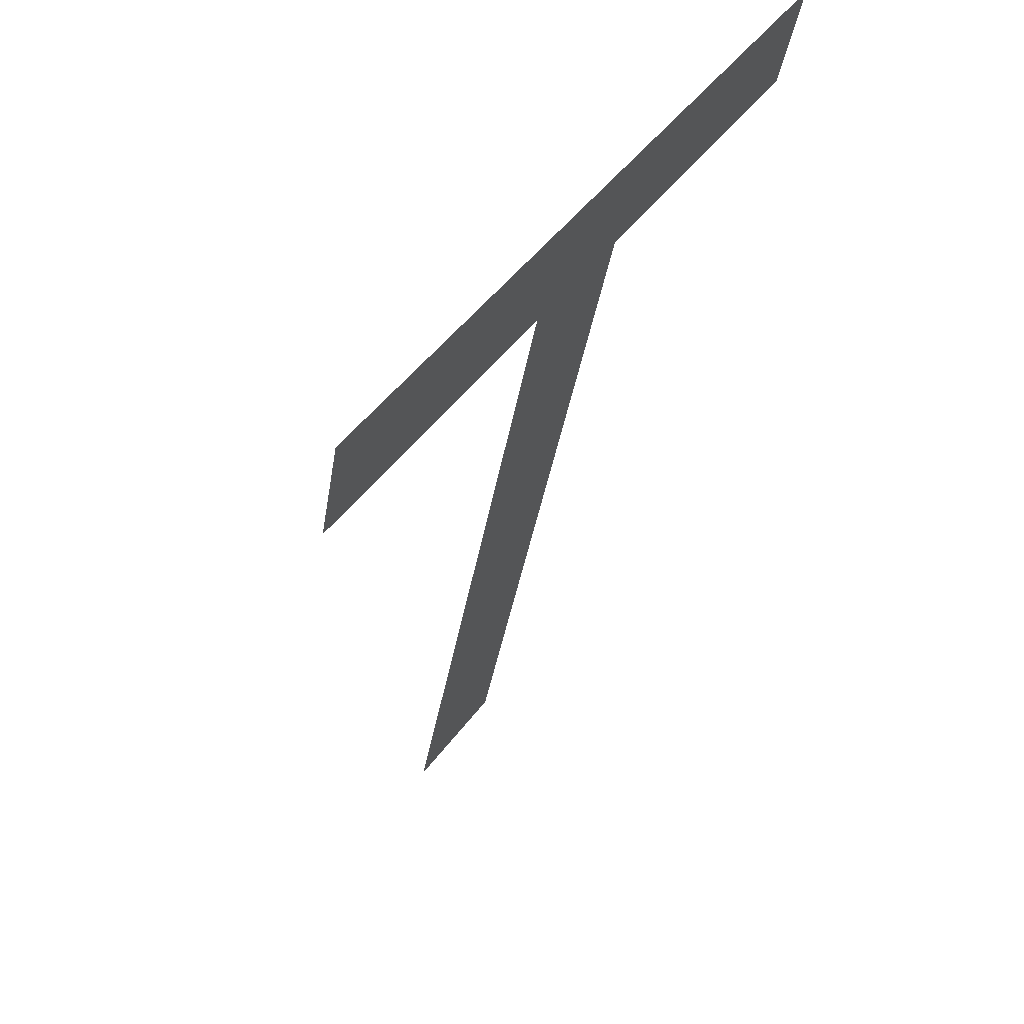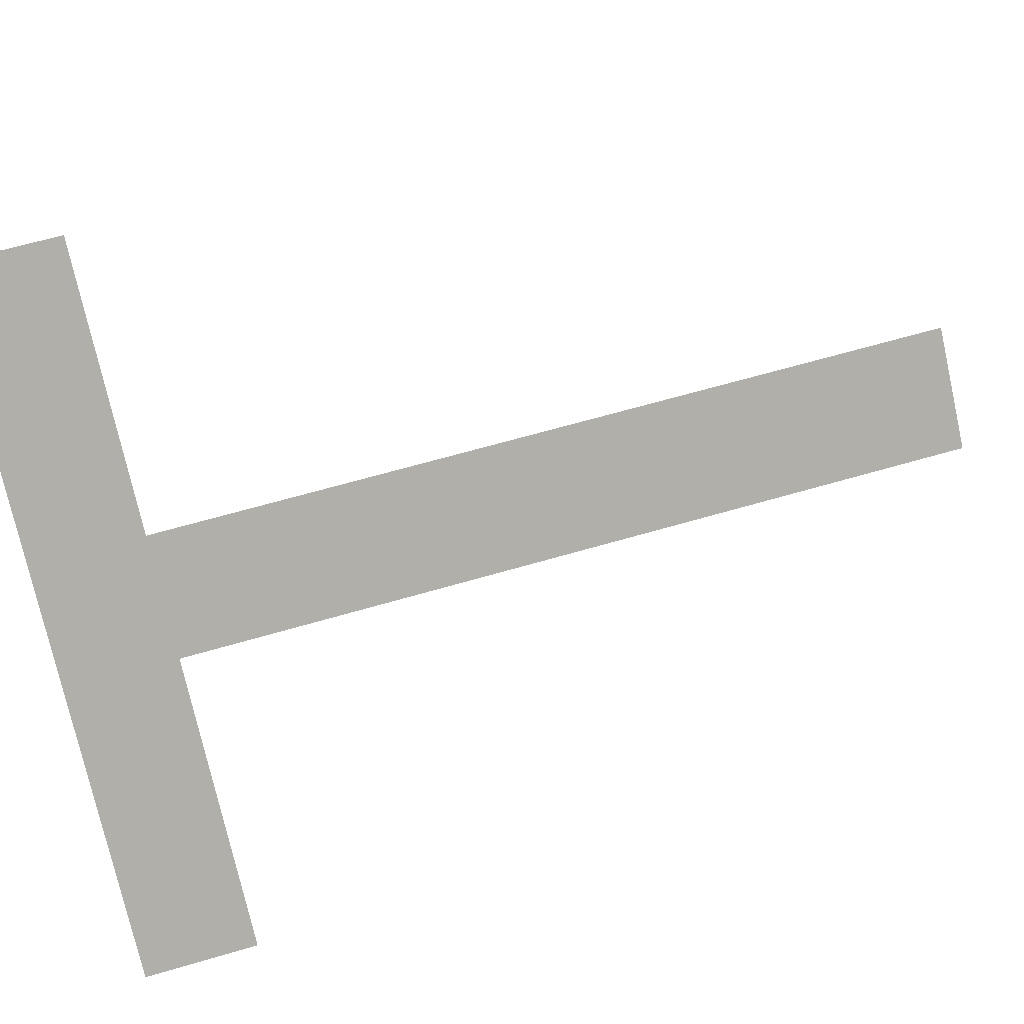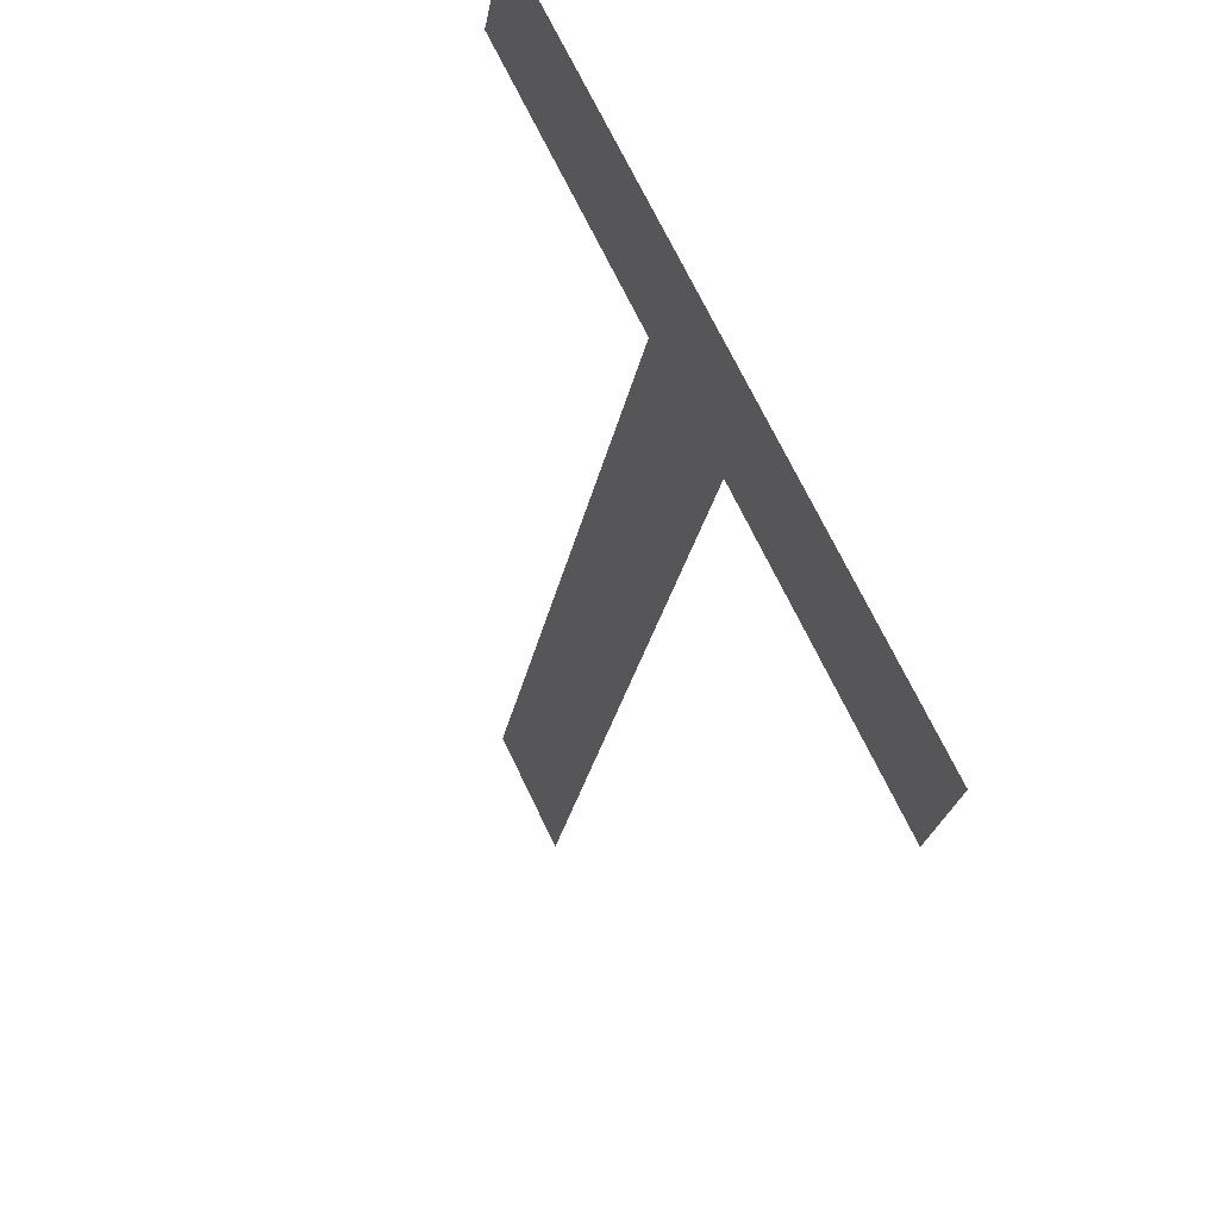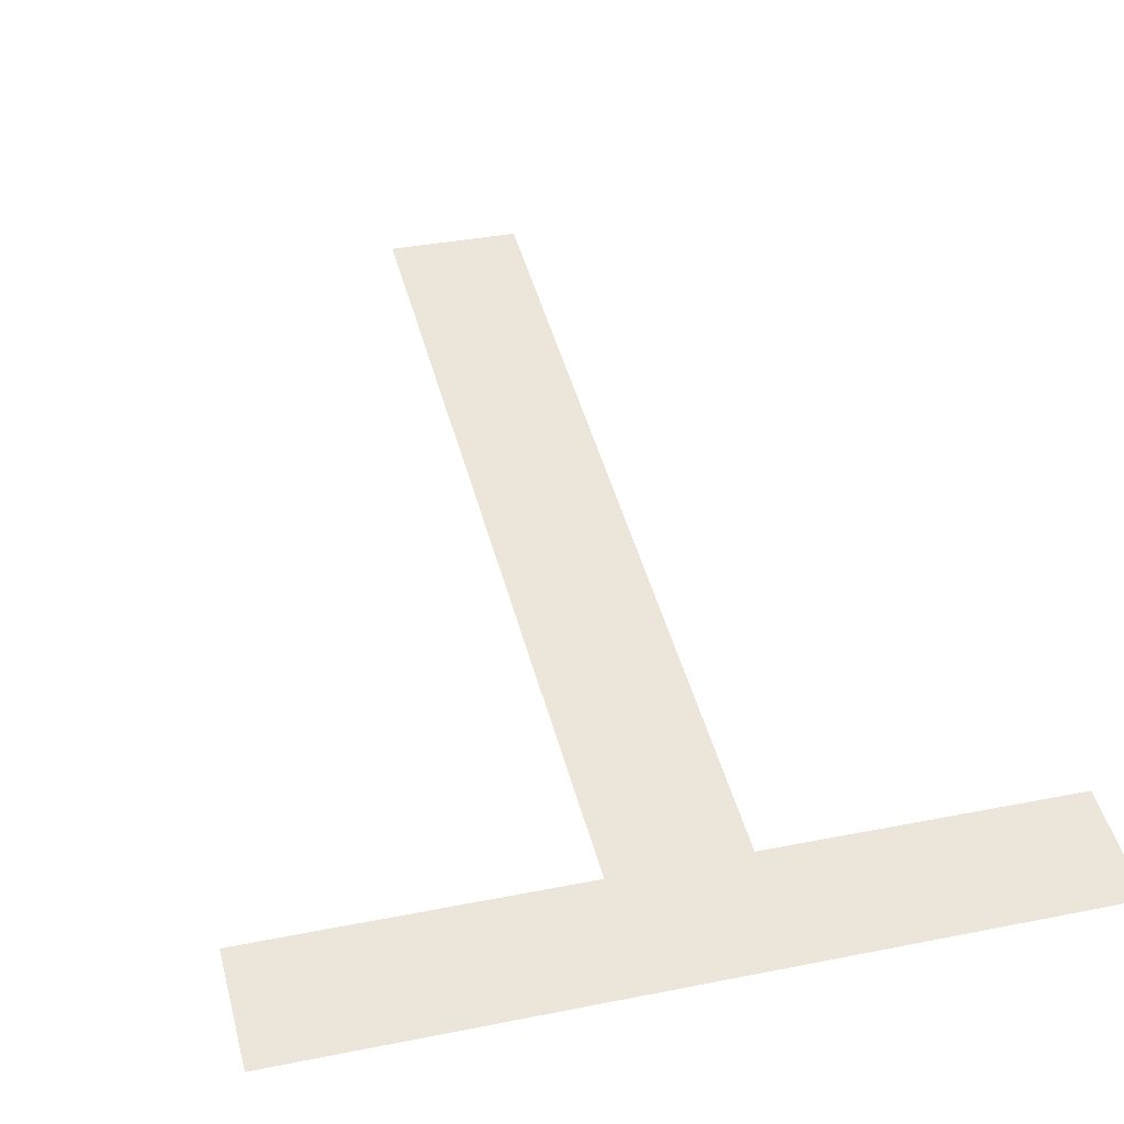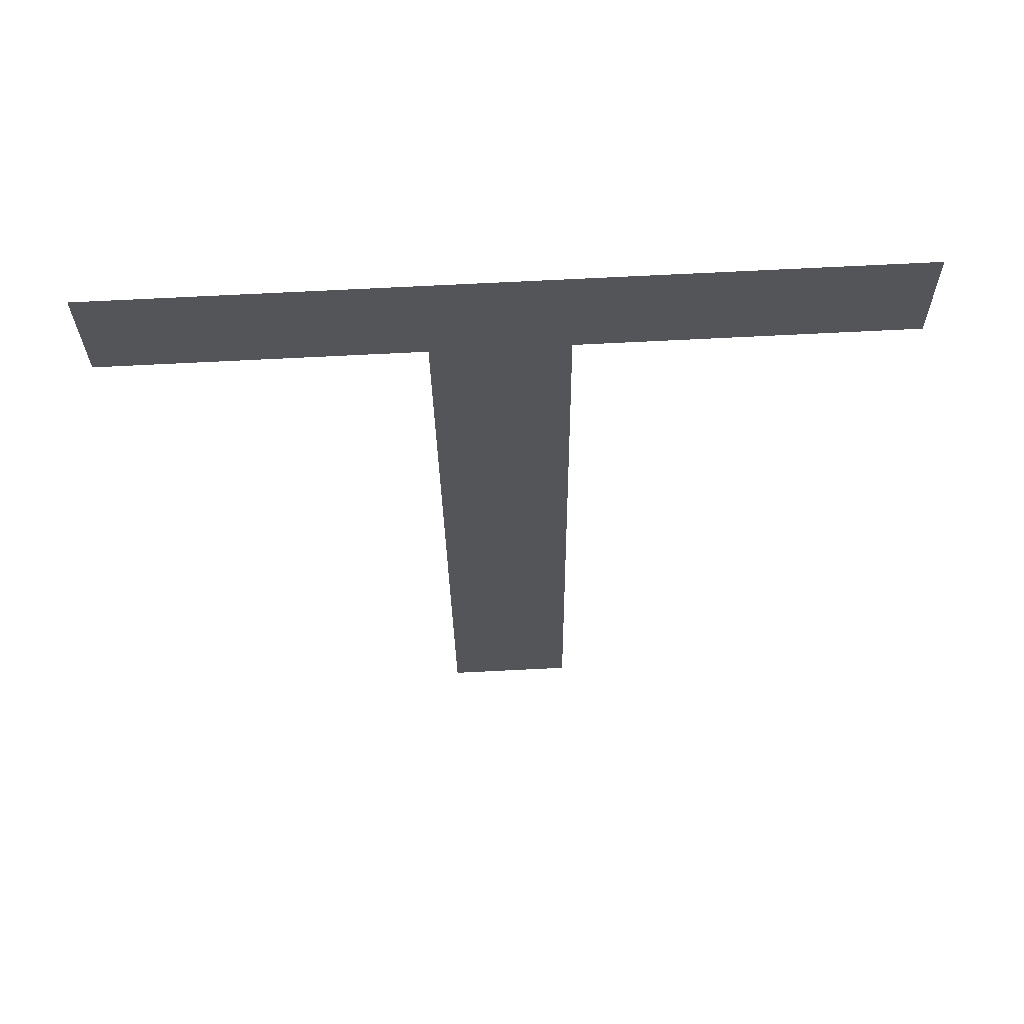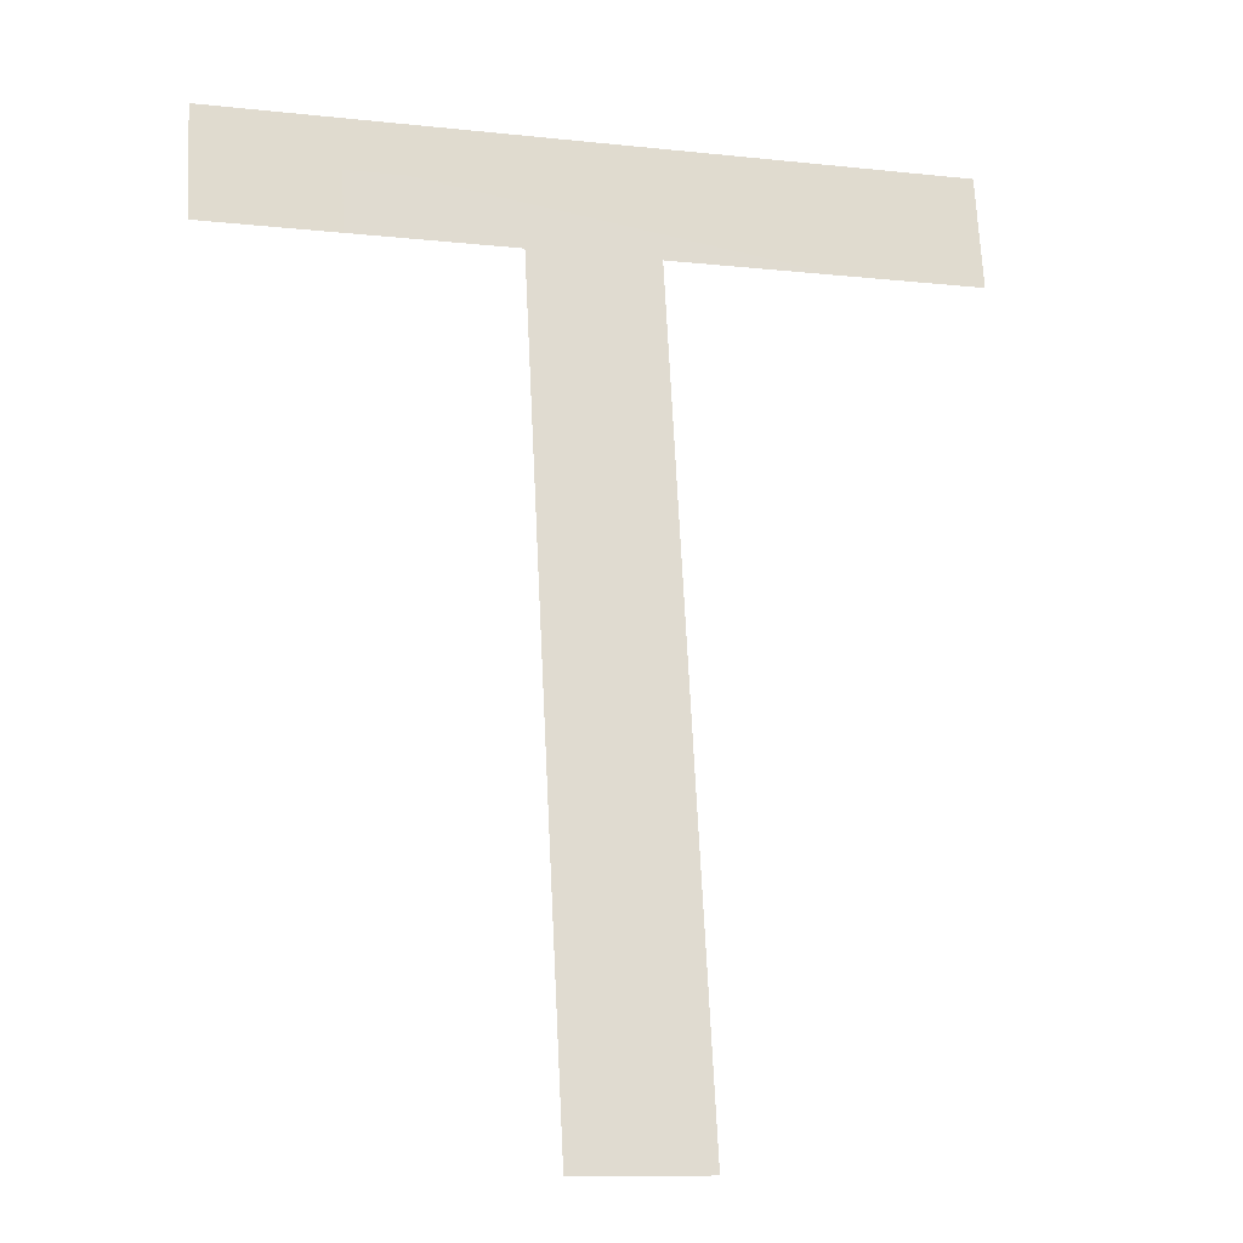
<metadata>
{"format":"obj","ext":"obj","renderer":"f3d","projection":"perspective","resolution":1024,"background":"white","views":[{"elev":47.5,"azim":124.5,"up":"+Y"},{"elev":-75.4,"azim":-77.4,"up":"+Z"},{"elev":70.0,"azim":64.5,"up":"+Y"},{"elev":35.2,"azim":165.1,"up":"+Z"},{"elev":76.5,"azim":-2.8,"up":"+Y"},{"elev":-10.6,"azim":-15.2,"up":"+Y"}]}
</metadata>
<code>
o #ID1690
v -0.2008 0.364 0.5043
v -0.1996 0.3636 0.5044
v -0.2008 0.3636 0.5044
v -0.1991 0.3636 0.5044
v -0.198 0.3636 0.5044
v -0.198 0.364 0.5043
v -0.1991 0.3605 0.505
v -0.1996 0.3605 0.505
f 1 2 3
f 3 2 1
f 2 1 4
f 4 1 2
f 4 1 5
f 5 1 4
f 5 1 6
f 6 1 5
f 2 7 8
f 8 7 2
f 7 2 4
f 4 2 7

</code>
